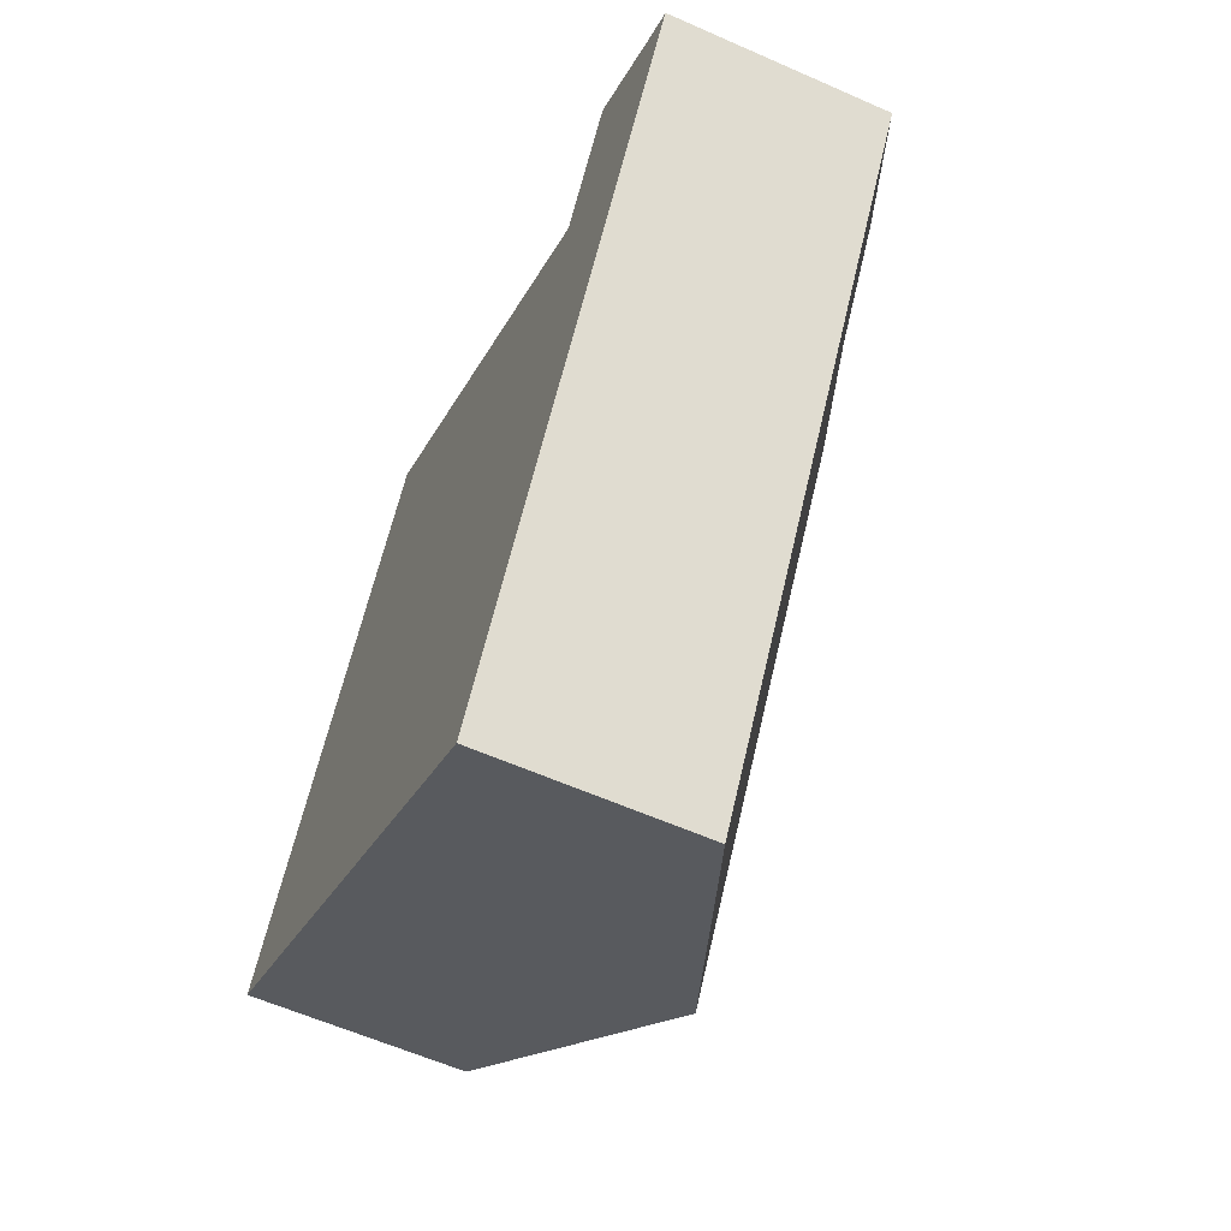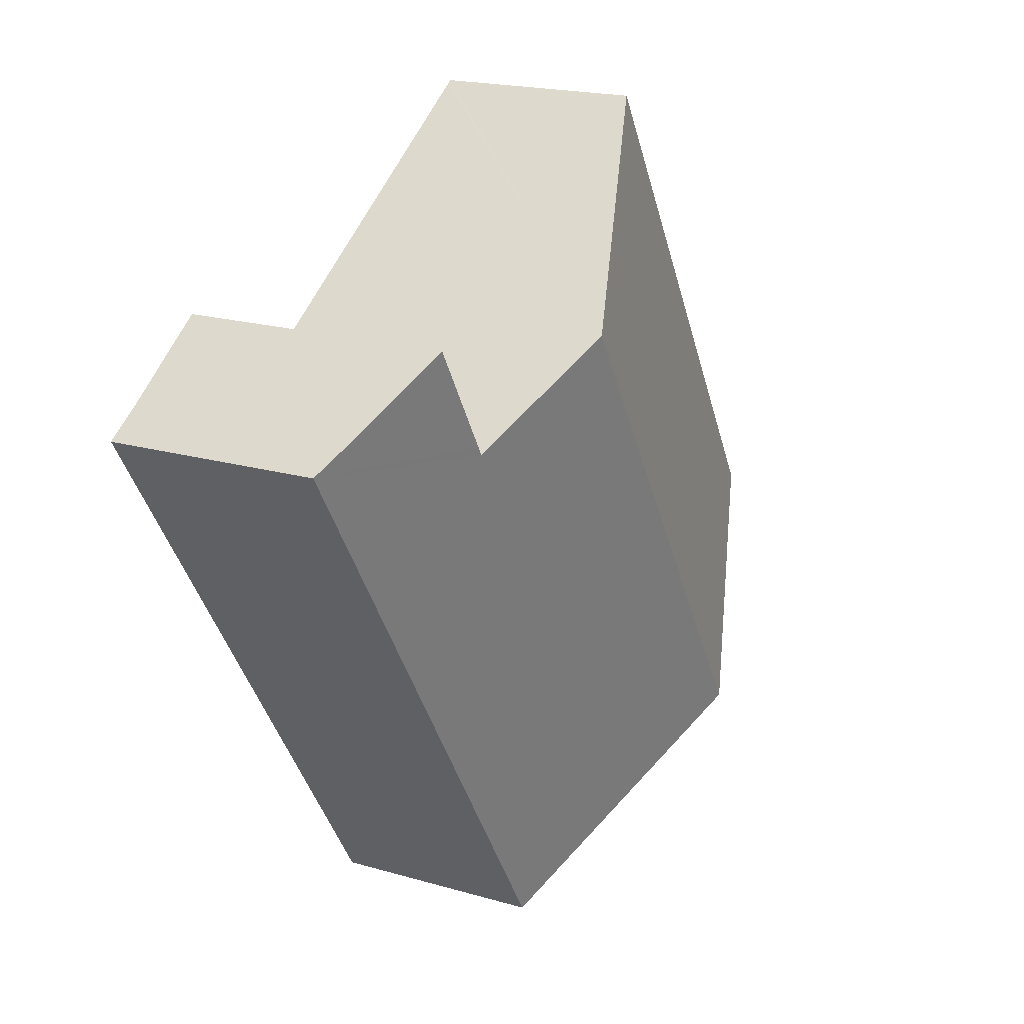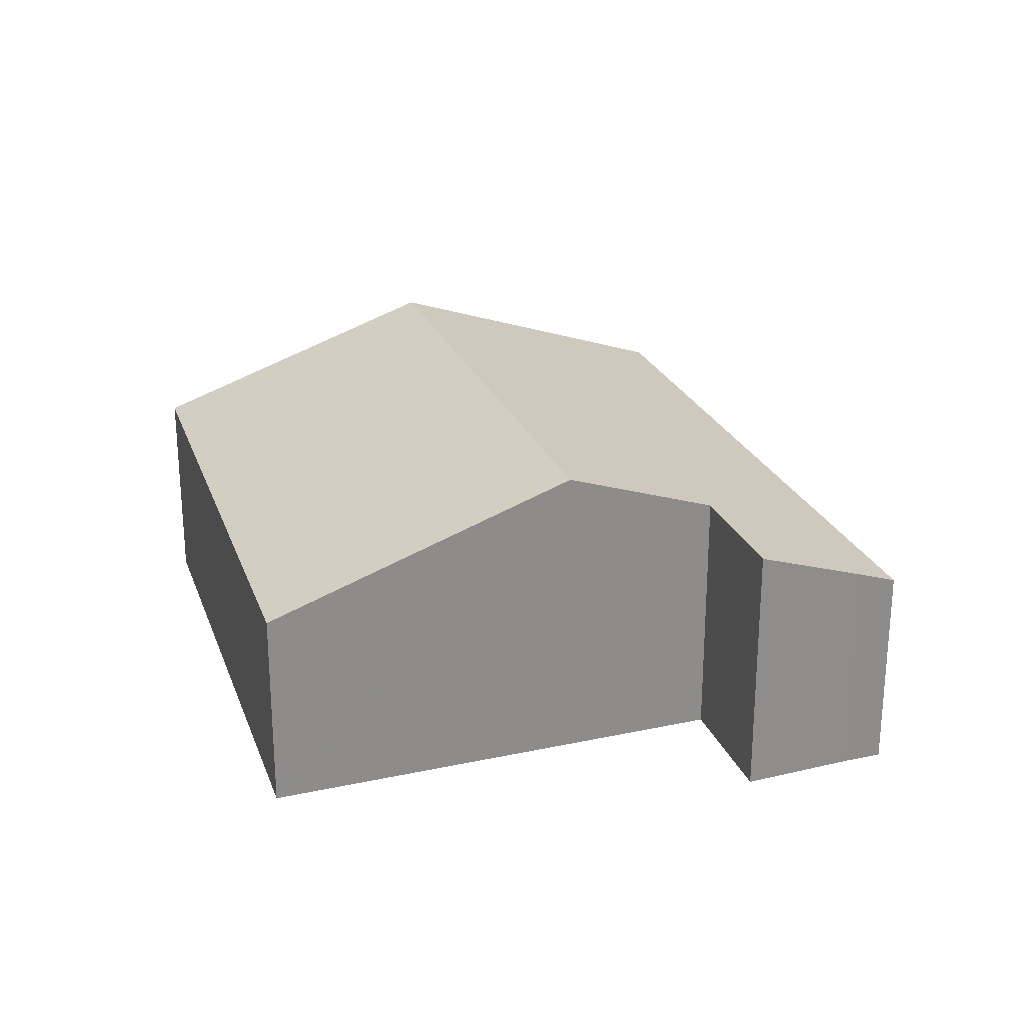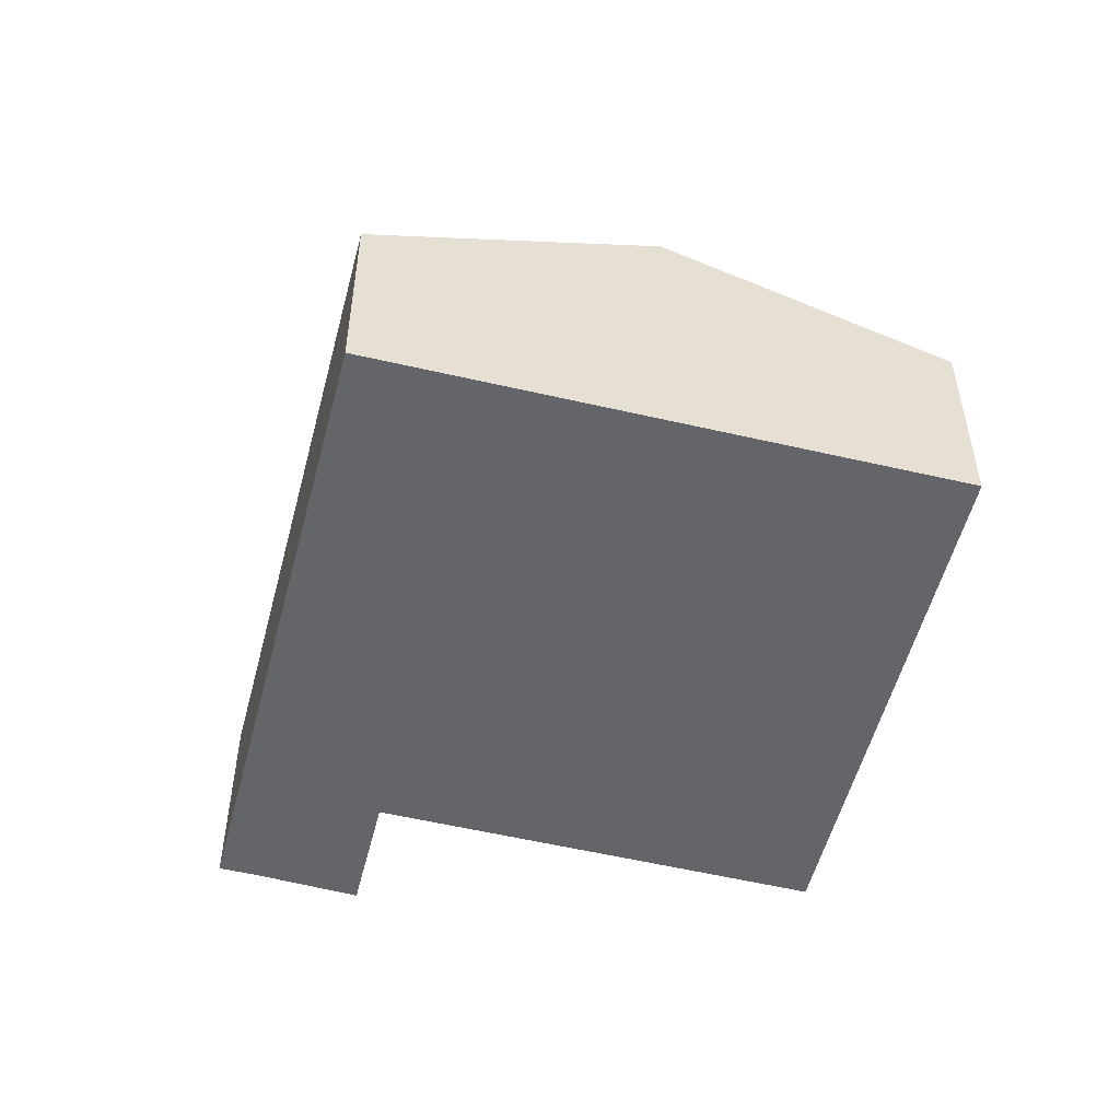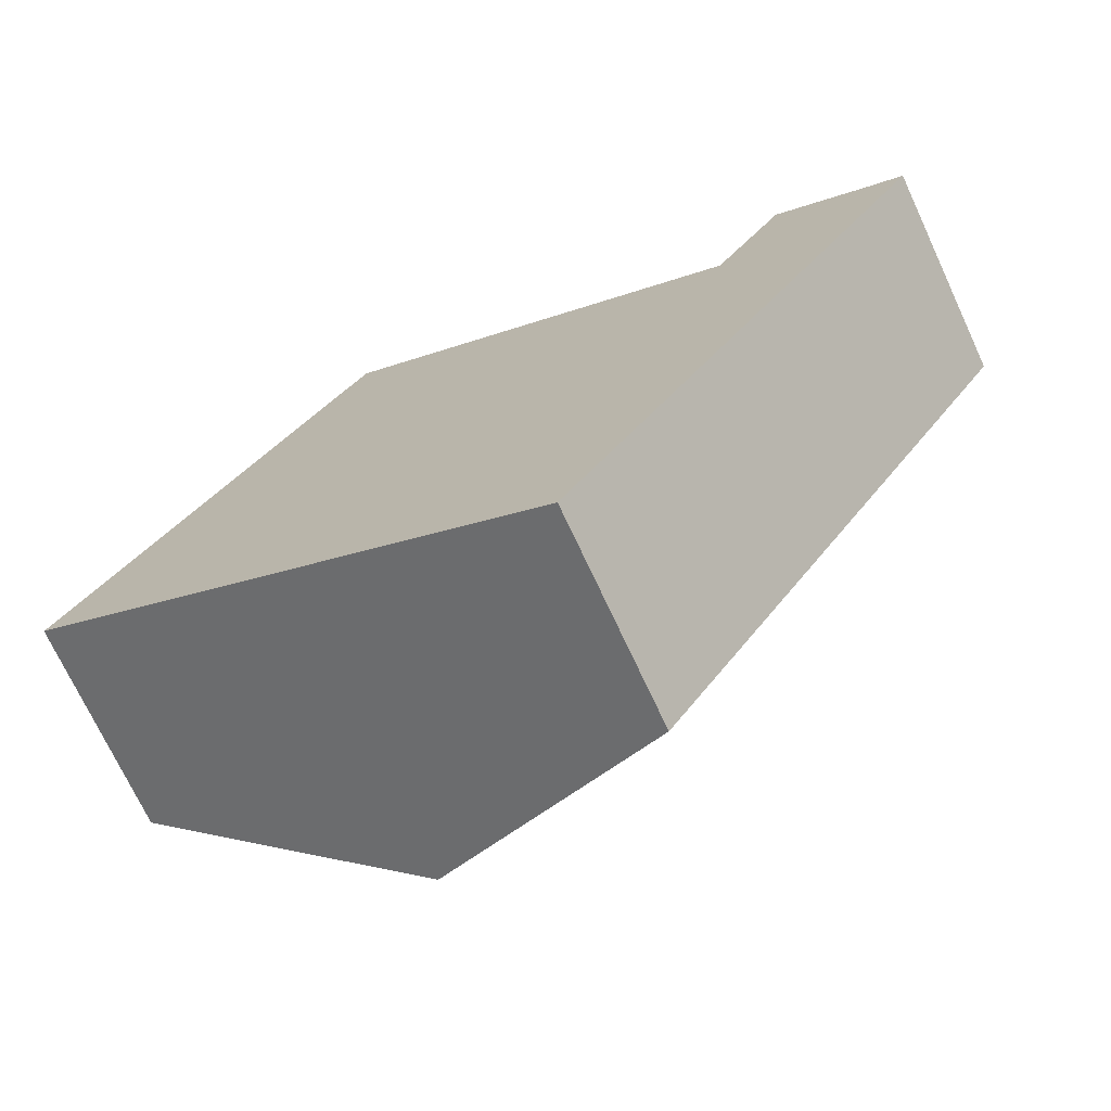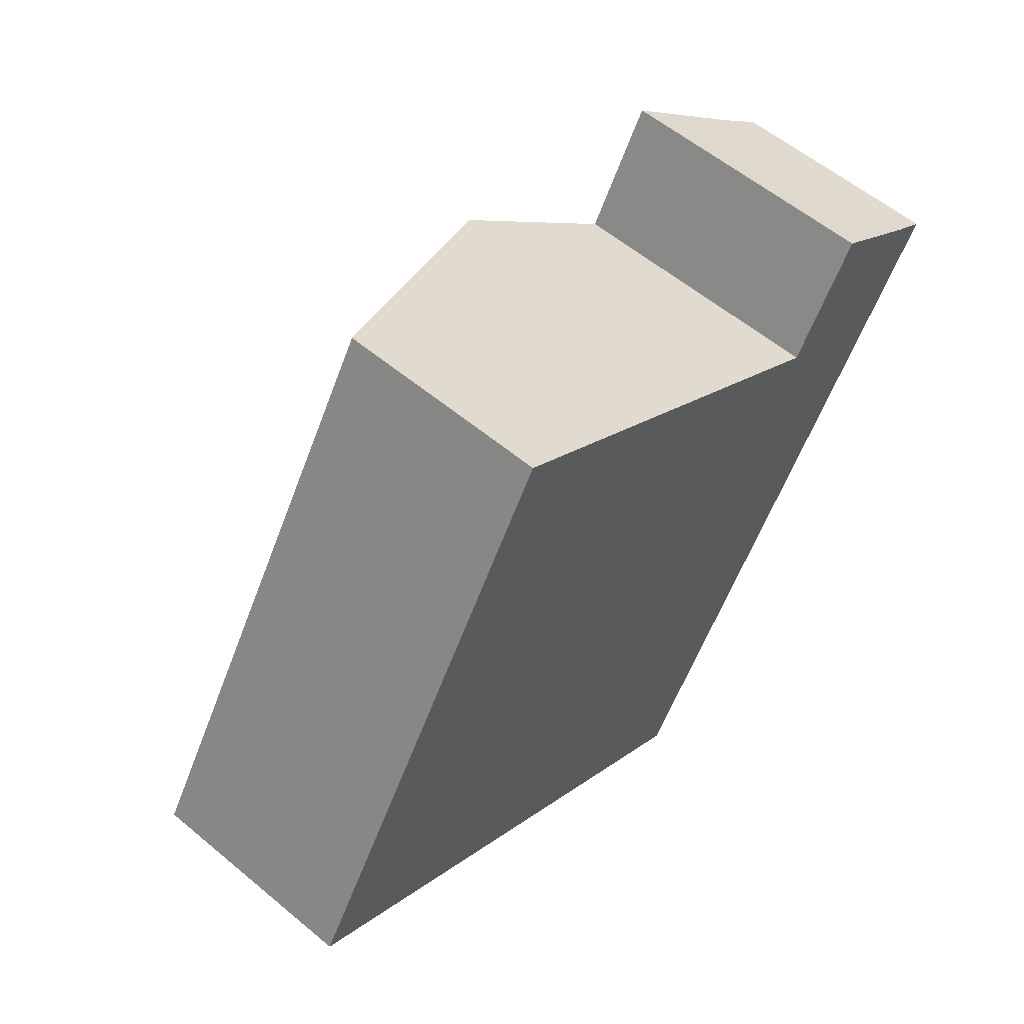
<metadata>
{"format":"obj","ext":"obj","renderer":"f3d","projection":"perspective","resolution":1024,"background":"white","views":[{"elev":-59.8,"azim":65.6,"up":"+Z"},{"elev":19.6,"azim":118.4,"up":"+Z"},{"elev":25.3,"azim":13.3,"up":"+Y"},{"elev":-51.4,"azim":-162.4,"up":"+Y"},{"elev":-72.2,"azim":25.0,"up":"+Z"},{"elev":57.2,"azim":-49.0,"up":"+Z"}]}
</metadata>
<code>
v  3.544 4.304 -2.202
v  11.36 2.875 2.234
v  7.137 2.875 -4.434
v  9.531 3.573 3.208
v  7.707 4.304 4.371
v  12.22 2.875 3.592
v  9.603 3.574 3.326
v  11.75 3.061 3.888
v  10.48 3.583 4.763
v  4.056 2.841 6.698
v  2.792 2.841 4.702
v  3.999 2.818 6.734
v  0 2.894 1.772e-16
v  3.999 -4.123e-16 6.734
v  4.056 -4.101e-16 6.698
v  7.707 -2.676e-16 4.371
v  9.531 -1.964e-16 3.208
v  10.48 -2.917e-16 4.763
v  11.75 -2.381e-16 3.888
v  12.22 -2.199e-16 3.592
v  9.603 -2.037e-16 3.326
v  0 0 0
v  2.792 -2.879e-16 4.702
v  11.36 -1.368e-16 2.234
v  7.137 2.715e-16 -4.434
v  3.544 1.348e-16 -2.202
g defaultobject
f 1 2 3
f 2 1 4
f 4 1 5
f 4 6 2
f 6 4 7
f 6 7 8
f 8 7 9
f 10 11 12
f 11 10 5
f 11 5 13
f 13 5 1
f 14 10 12
f 10 14 5
f 5 14 15
f 5 15 16
f 5 16 4
f 4 16 17
f 18 8 9
f 8 18 19
f 19 6 8
f 6 19 20
f 17 7 4
f 7 17 9
f 9 17 18
f 18 17 21
f 22 11 13
f 11 22 23
f 11 23 12
f 12 23 14
f 20 2 6
f 2 20 3
f 3 20 24
f 3 24 25
f 25 1 3
f 1 25 26
f 1 26 13
f 13 26 22
f 19 24 20
f 24 19 25
f 25 19 26
f 26 19 17
f 17 19 18
f 17 18 21
f 26 17 16
f 26 16 15
f 26 15 22
f 22 15 23
f 23 15 14

</code>
